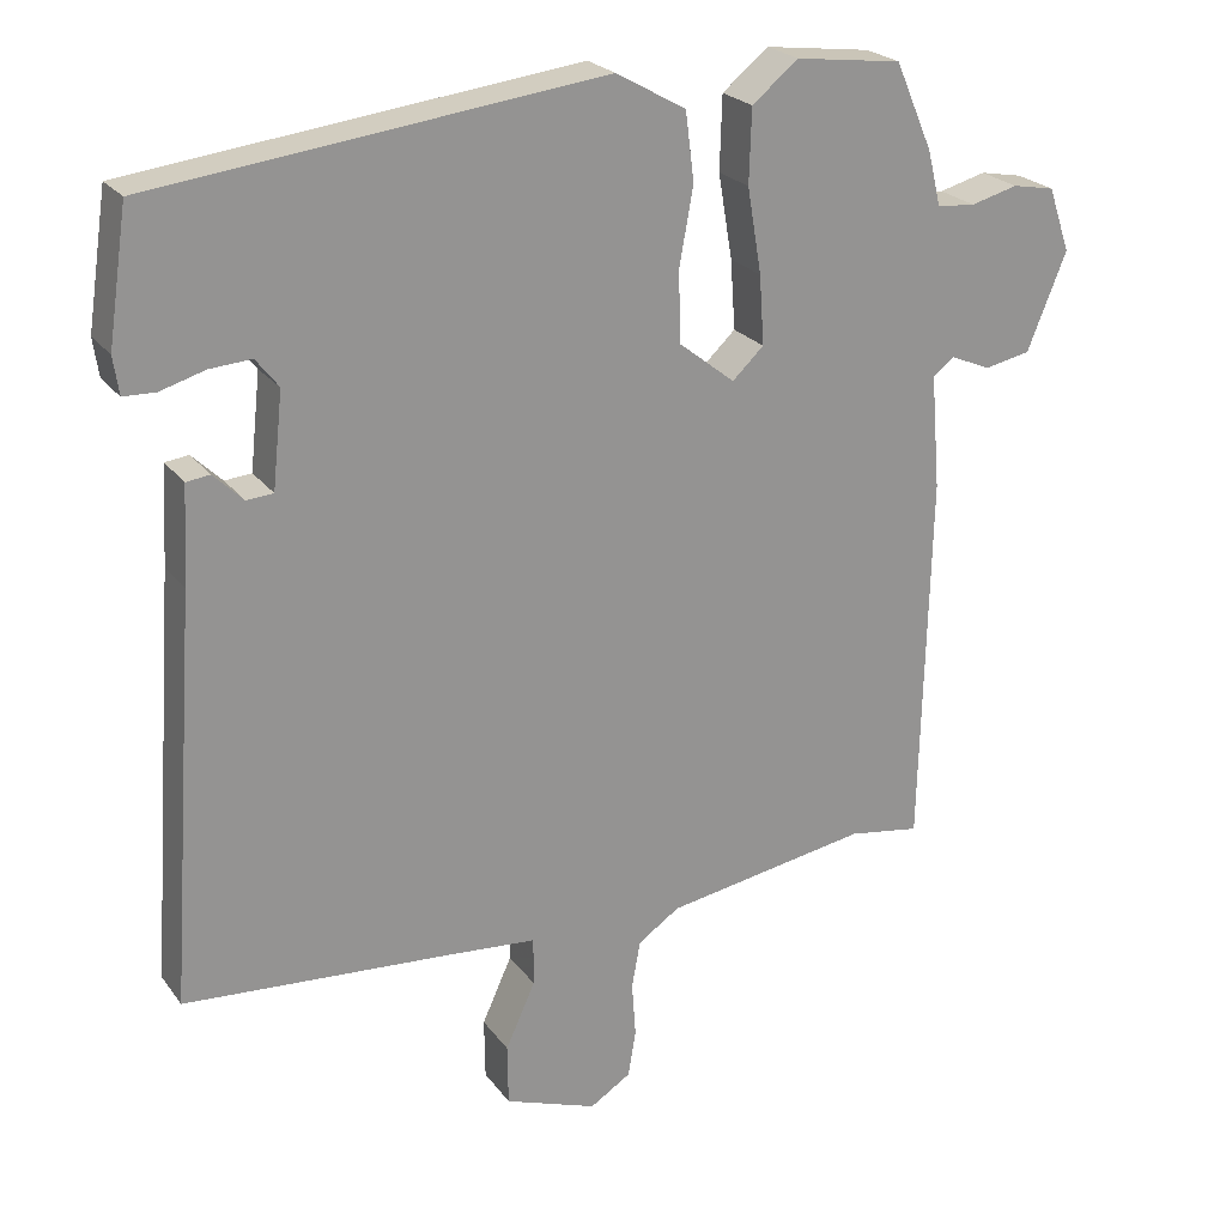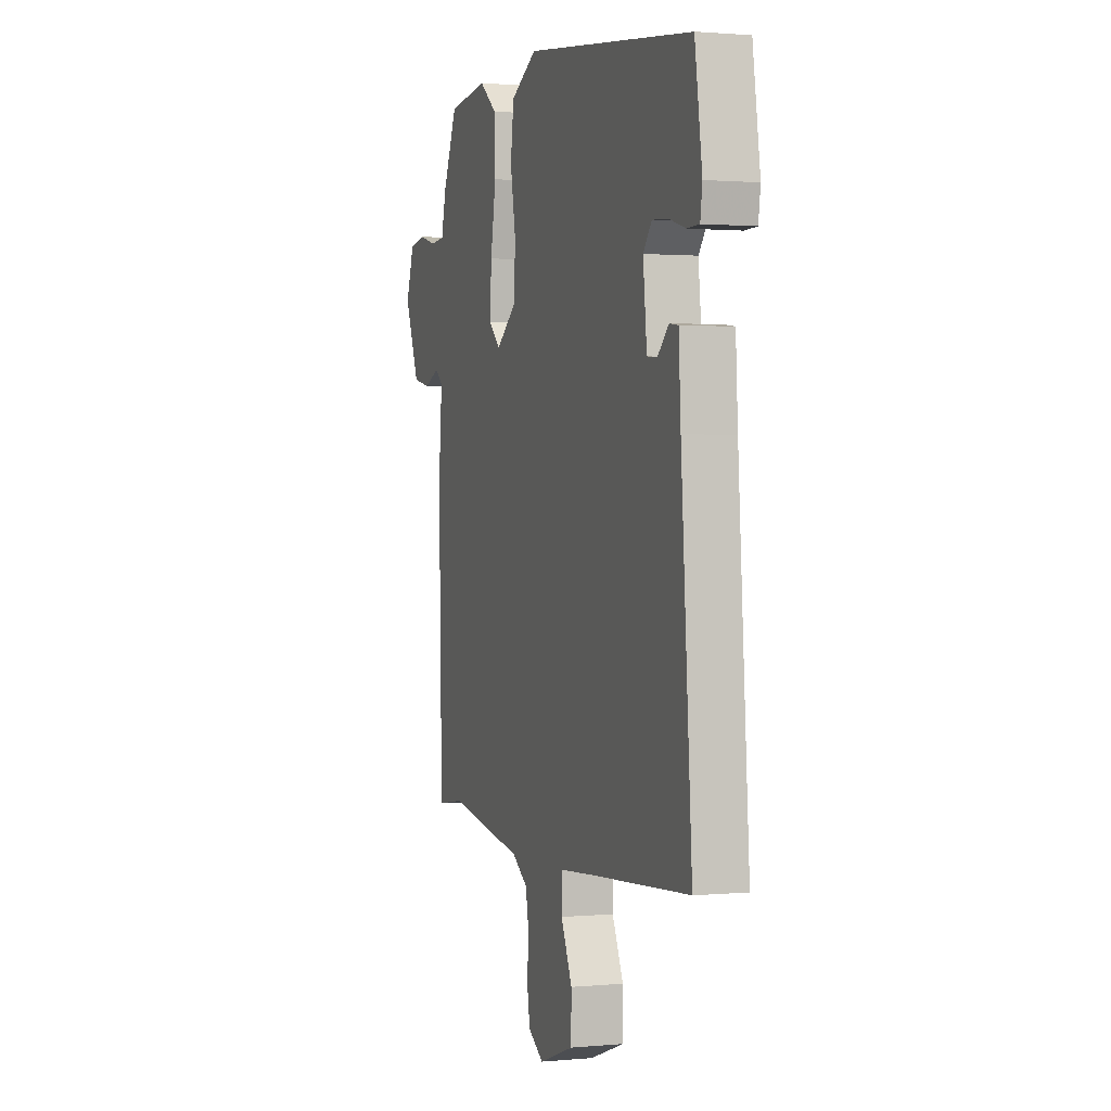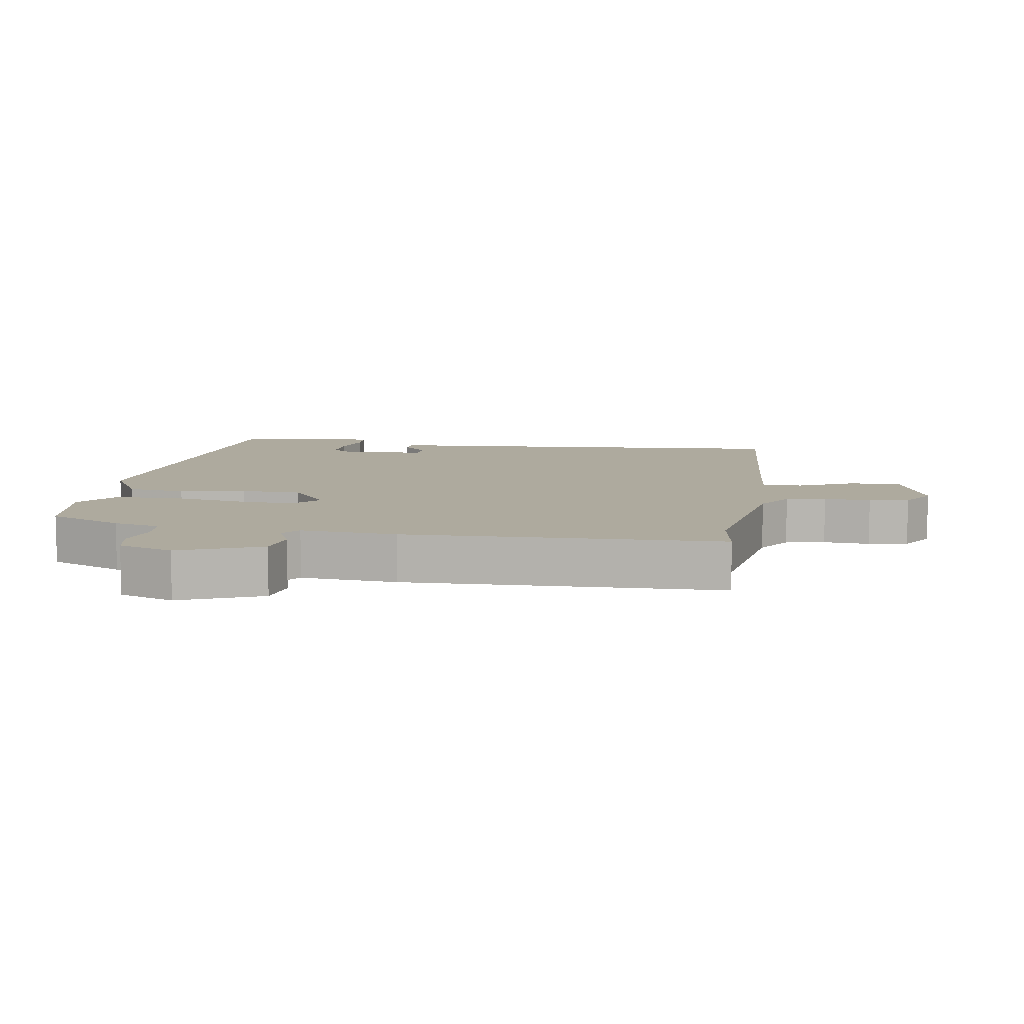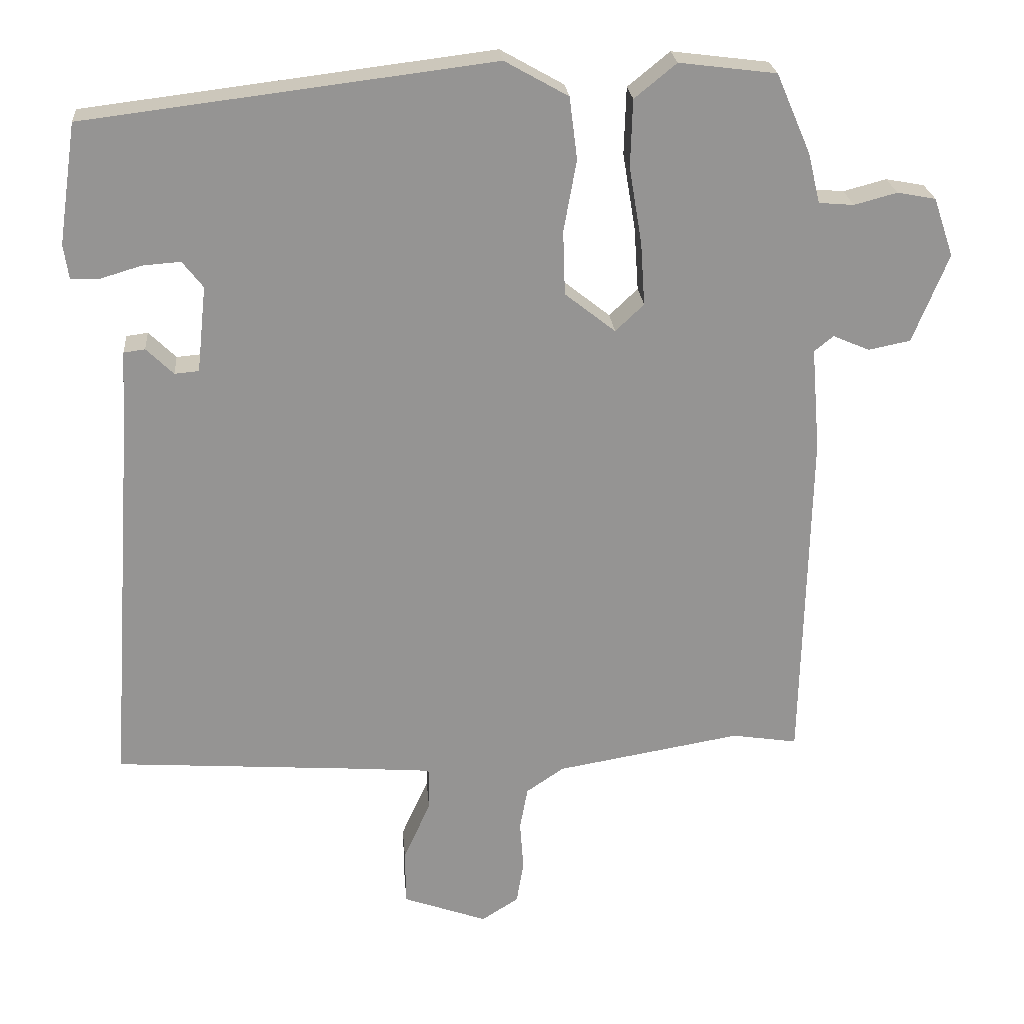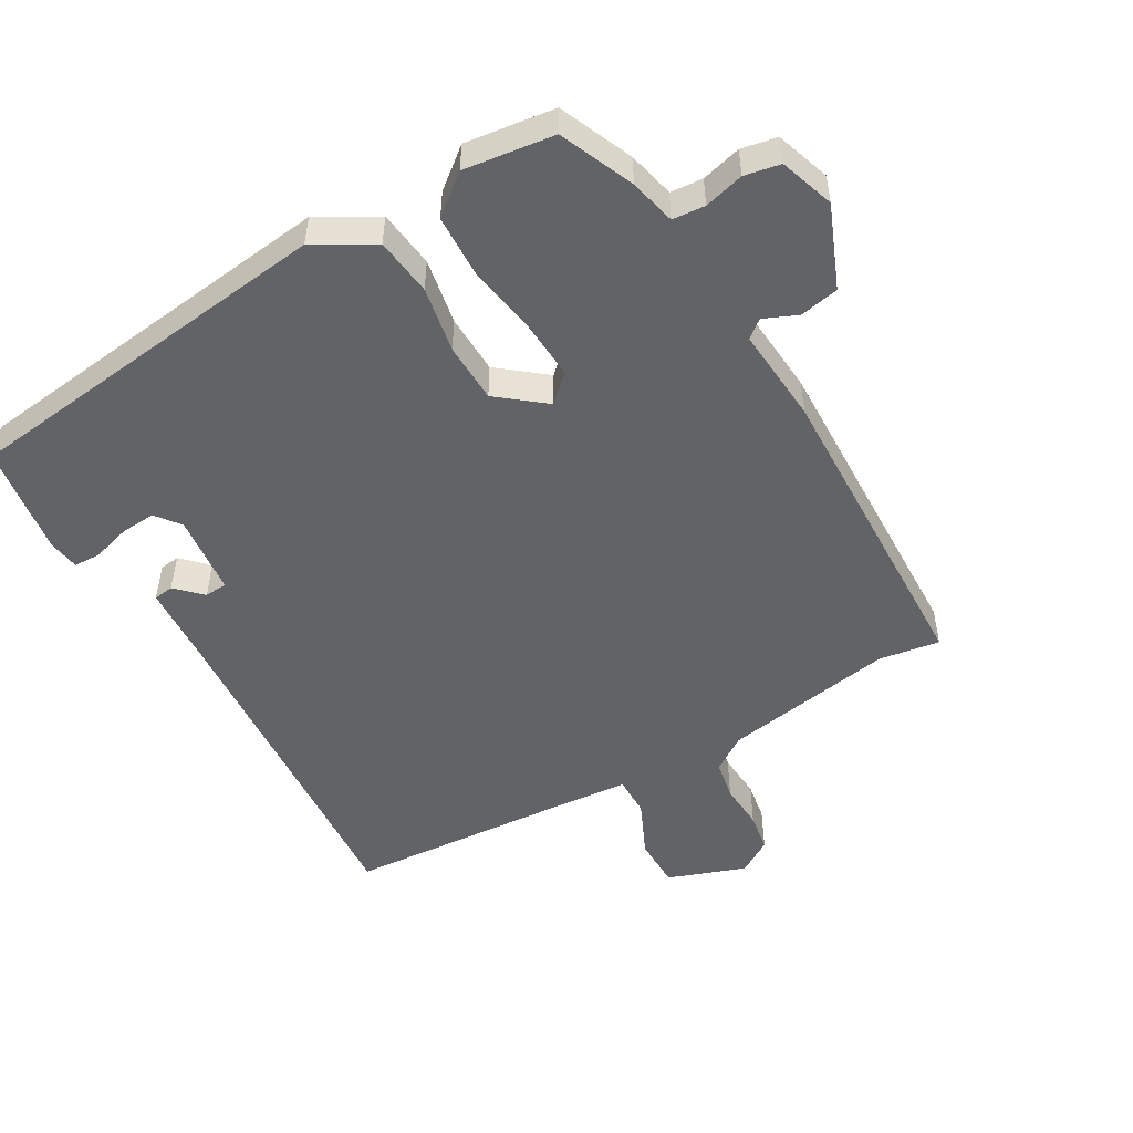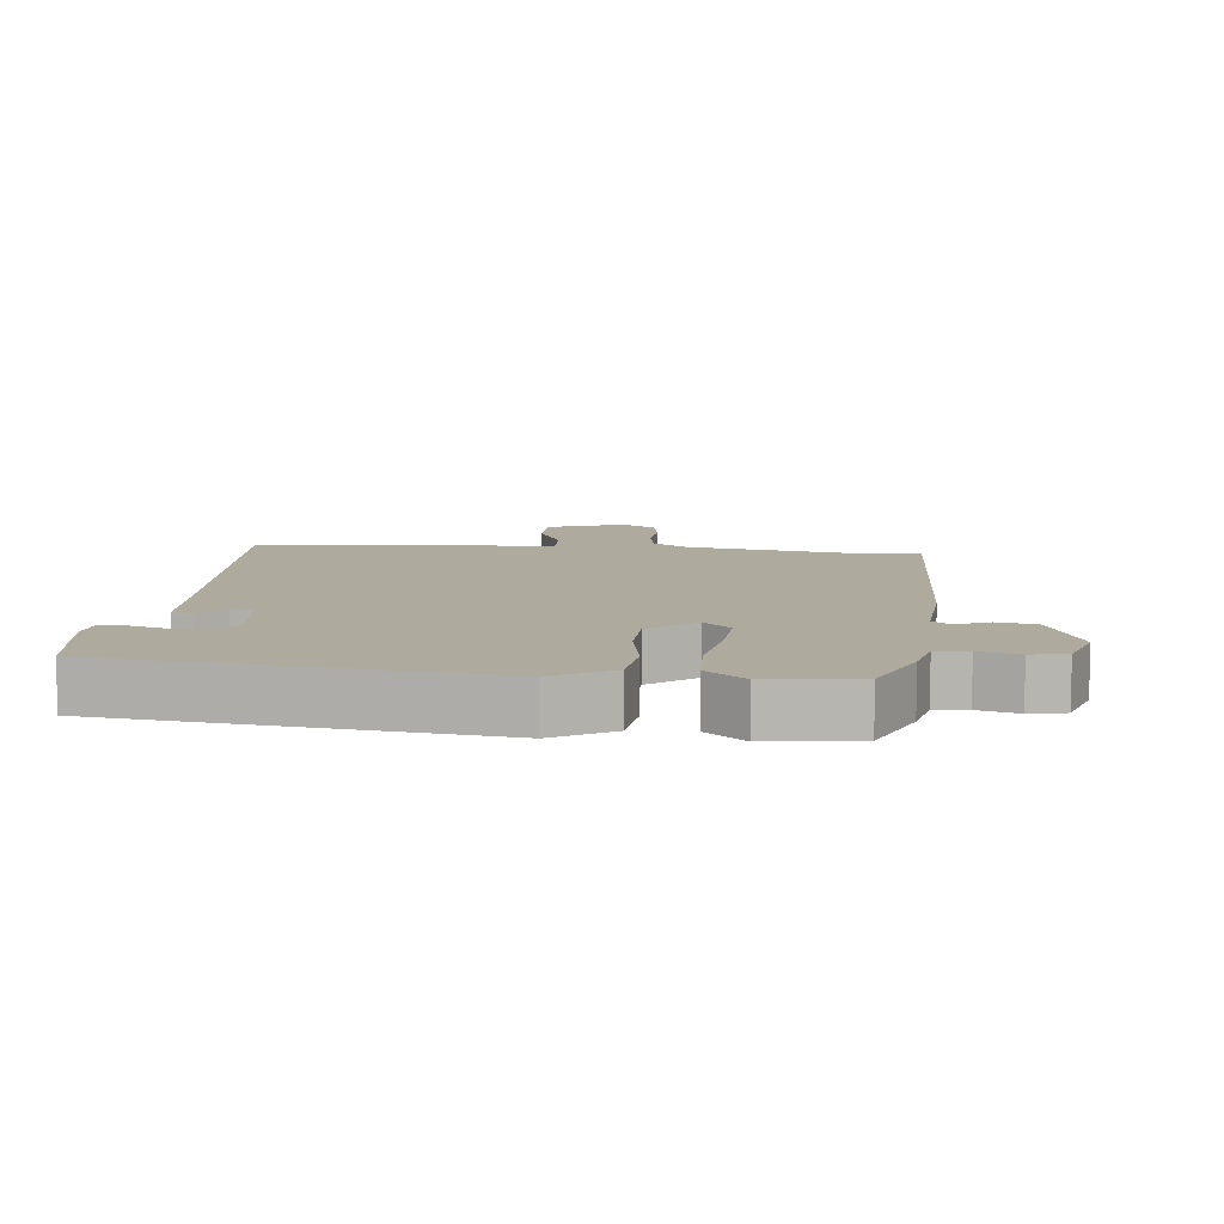
<metadata>
{"format":"obj","ext":"obj","renderer":"f3d","projection":"perspective","resolution":1024,"background":"white","views":[{"elev":23.2,"azim":-26.9,"up":"+Z"},{"elev":1.2,"azim":-108.7,"up":"+Z"},{"elev":9.2,"azim":98.6,"up":"+Y"},{"elev":23.2,"azim":-4.7,"up":"+Z"},{"elev":-50.8,"azim":29.7,"up":"+Y"},{"elev":9.2,"azim":5.7,"up":"+Y"}]}
</metadata>
<code>
v -0.505 0.07 0.473
v 0.067 0.07 0.544
v 0.156 0.07 0.494
v 0.167 0.07 0.407
v 0.149 0.07 0.307
v 0.152 0.07 0.217
v 0.223 0.07 0.161
v 0.263 0.07 0.199
v 0.257 0.07 0.287
v 0.239 0.07 0.395
v 0.242 0.07 0.489
v 0.301 0.07 0.537
v 0.437 0.07 0.52
v 0.485 0.07 0.409
v 0.502 0.07 0.339
v 0.551 0.07 0.335
v 0.611 0.07 0.351
v 0.665 0.07 0.341
v 0.693 0.07 0.259
v 0.643 0.07 0.135
v 0.584 0.07 0.123
v 0.533 0.07 0.145
v 0.506 0.07 0.123
v 0.518 0.07 -0.022
v 0.507 0.07 -0.501
v 0.415 0.07 -0.487
v 0.155 0.07 -0.532
v 0.102 0.07 -0.568
v 0.091 0.07 -0.628
v 0.096 0.07 -0.698
v 0.086 0.07 -0.758
v 0.034 0.07 -0.791
v -0.084 0.07 -0.749
v -0.085 0.07 -0.671
v -0.047 0.07 -0.587
v -0.047 0.07 -0.526
v -0.162 0.07 -0.517
v -0.502 0.07 -0.494
v -0.465 0.07 0.025
v -0.458 0.07 0.149
v -0.428 0.07 0.153
v -0.39 0.07 0.116
v -0.356 0.07 0.119
v -0.343 0.07 0.24
v -0.372 0.07 0.277
v -0.425 0.07 0.273
v -0.482 0.07 0.256
v -0.523 0.07 0.257
v -0.53 0.07 0.305
v -0.505 0 0.473
v 0.067 0 0.544
v 0.156 0 0.494
v 0.167 0 0.407
v 0.149 0 0.307
v 0.152 0 0.217
v 0.223 0 0.161
v 0.263 0 0.199
v 0.257 0 0.287
v 0.239 0 0.395
v 0.242 0 0.489
v 0.301 0 0.537
v 0.437 0 0.52
v 0.485 0 0.409
v 0.502 0 0.339
v 0.551 0 0.335
v 0.611 0 0.351
v 0.665 0 0.341
v 0.693 0 0.259
v 0.643 0 0.135
v 0.584 0 0.123
v 0.533 0 0.145
v 0.506 0 0.123
v 0.518 0 -0.022
v 0.507 0 -0.501
v 0.415 0 -0.487
v 0.155 0 -0.532
v 0.102 0 -0.568
v 0.091 0 -0.628
v 0.096 0 -0.698
v 0.086 0 -0.758
v 0.034 0 -0.791
v -0.084 0 -0.749
v -0.085 0 -0.671
v -0.047 0 -0.587
v -0.047 0 -0.526
v -0.162 0 -0.517
v -0.502 0 -0.494
v -0.465 0 0.025
v -0.458 0 0.149
v -0.428 0 0.153
v -0.39 0 0.116
v -0.356 0 0.119
v -0.343 0 0.24
v -0.372 0 0.277
v -0.425 0 0.273
v -0.482 0 0.256
v -0.523 0 0.257
v -0.53 0 0.305
f 1 2 3
f 49 1 3
f 48 49 3
f 47 48 3
f 46 47 3
f 45 46 3 4
f 44 45 4 5
f 43 44 5 6
f 39 40 41 42
f 39 42 43
f 38 39 43
f 37 38 43
f 43 6 7
f 37 43 7
f 36 37 7
f 33 34 35
f 32 33 35
f 31 32 35
f 30 31 35
f 29 30 35
f 35 36 7
f 29 35 7
f 28 29 7
f 23 24 25 26
f 23 26 27
f 20 21 22
f 19 20 22
f 18 19 22
f 17 18 22
f 16 17 22
f 15 16 22 23
f 14 15 23
f 13 14 23
f 12 13 23
f 11 12 23
f 10 11 23
f 9 10 23
f 8 9 23
f 23 27 28
f 8 23 28
f 7 8 28
f 52 51 50
f 52 50 98
f 52 98 97
f 52 97 96
f 52 96 95
f 53 52 95 94
f 54 53 94 93
f 55 54 93 92
f 91 90 89 88
f 92 91 88
f 92 88 87
f 92 87 86
f 56 55 92
f 56 92 86
f 56 86 85
f 84 83 82
f 84 82 81
f 84 81 80
f 84 80 79
f 84 79 78
f 56 85 84
f 56 84 78
f 56 78 77
f 75 74 73 72
f 76 75 72
f 71 70 69
f 71 69 68
f 71 68 67
f 71 67 66
f 71 66 65
f 72 71 65 64
f 72 64 63
f 72 63 62
f 72 62 61
f 72 61 60
f 72 60 59
f 72 59 58
f 72 58 57
f 77 76 72
f 77 72 57
f 77 57 56
f 1 50 51 2
f 2 51 52 3
f 3 52 53 4
f 4 53 54 5
f 5 54 55 6
f 6 55 56 7
f 7 56 57 8
f 8 57 58 9
f 9 58 59 10
f 10 59 60 11
f 11 60 61 12
f 12 61 62 13
f 13 62 63 14
f 14 63 64 15
f 15 64 65 16
f 16 65 66 17
f 17 66 67 18
f 18 67 68 19
f 19 68 69 20
f 20 69 70 21
f 21 70 71 22
f 22 71 72 23
f 23 72 73 24
f 24 73 74 25
f 25 74 75 26
f 26 75 76 27
f 27 76 77 28
f 28 77 78 29
f 29 78 79 30
f 30 79 80 31
f 31 80 81 32
f 32 81 82 33
f 33 82 83 34
f 34 83 84 35
f 35 84 85 36
f 36 85 86 37
f 37 86 87 38
f 38 87 88 39
f 39 88 89 40
f 40 89 90 41
f 41 90 91 42
f 42 91 92 43
f 43 92 93 44
f 44 93 94 45
f 45 94 95 46
f 46 95 96 47
f 47 96 97 48
f 48 97 98 49
f 49 98 50 1

</code>
